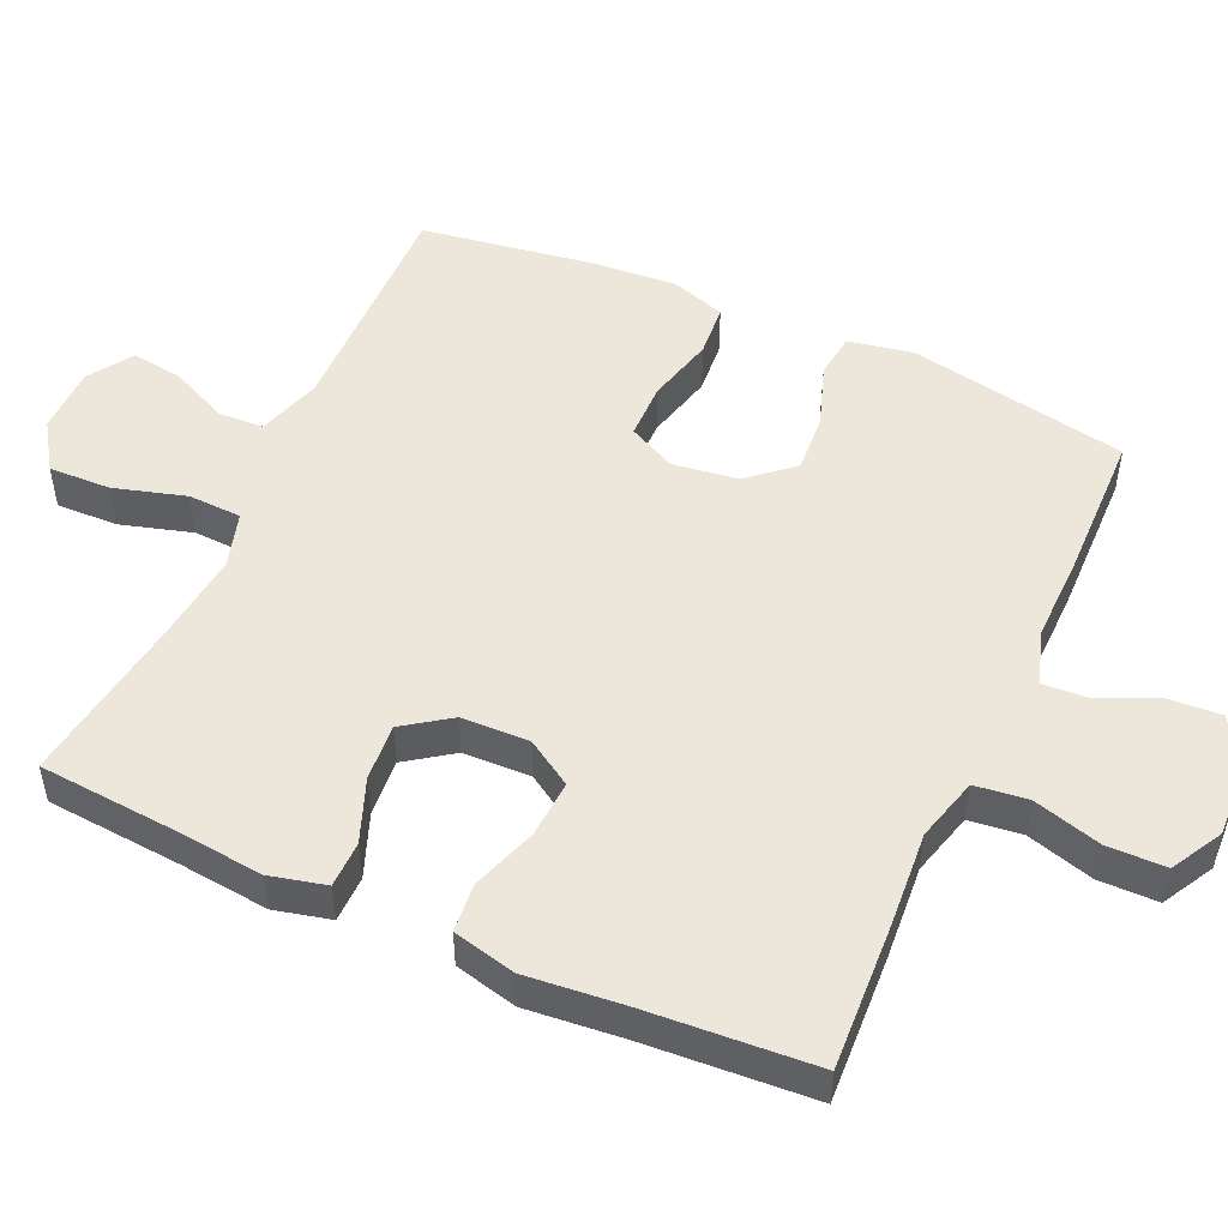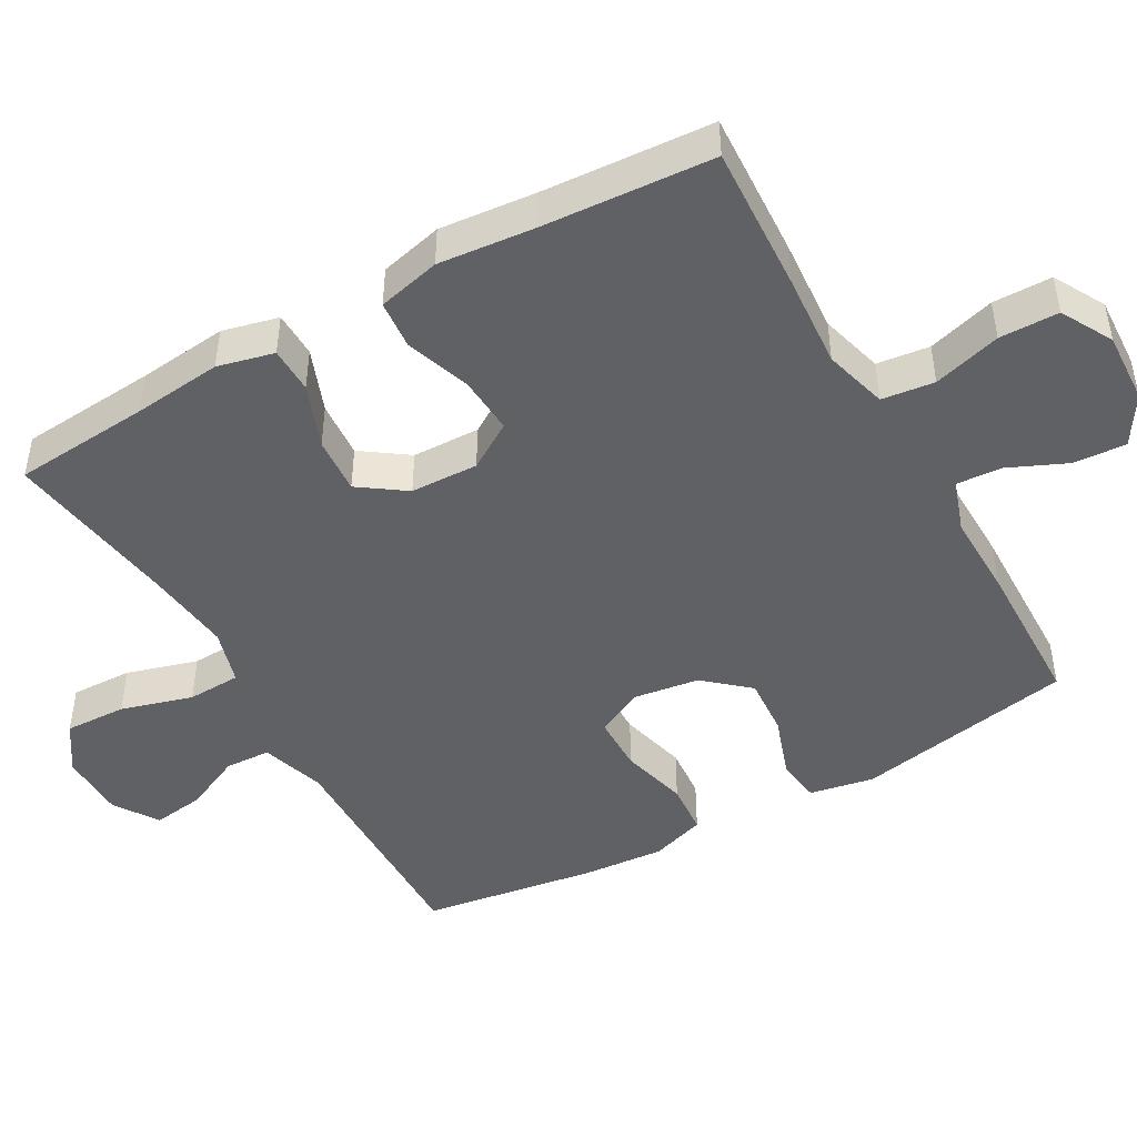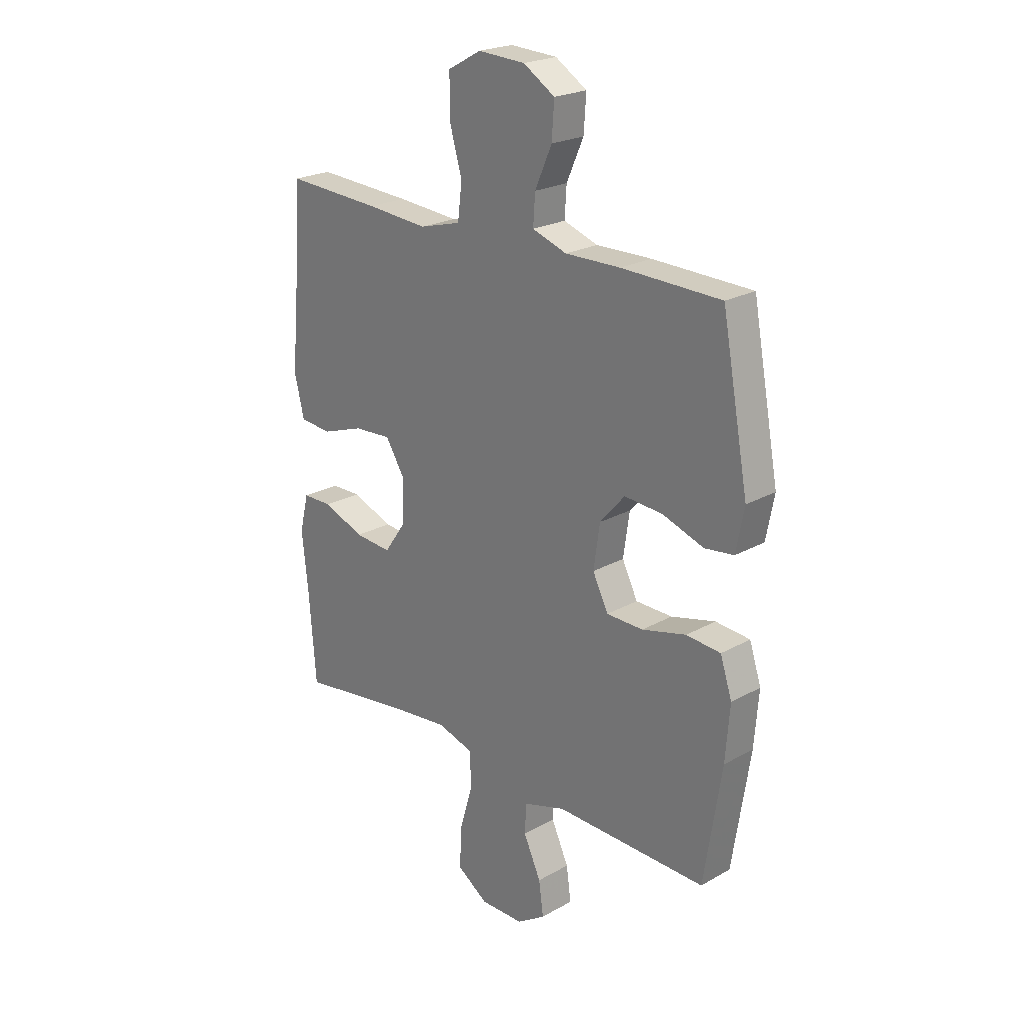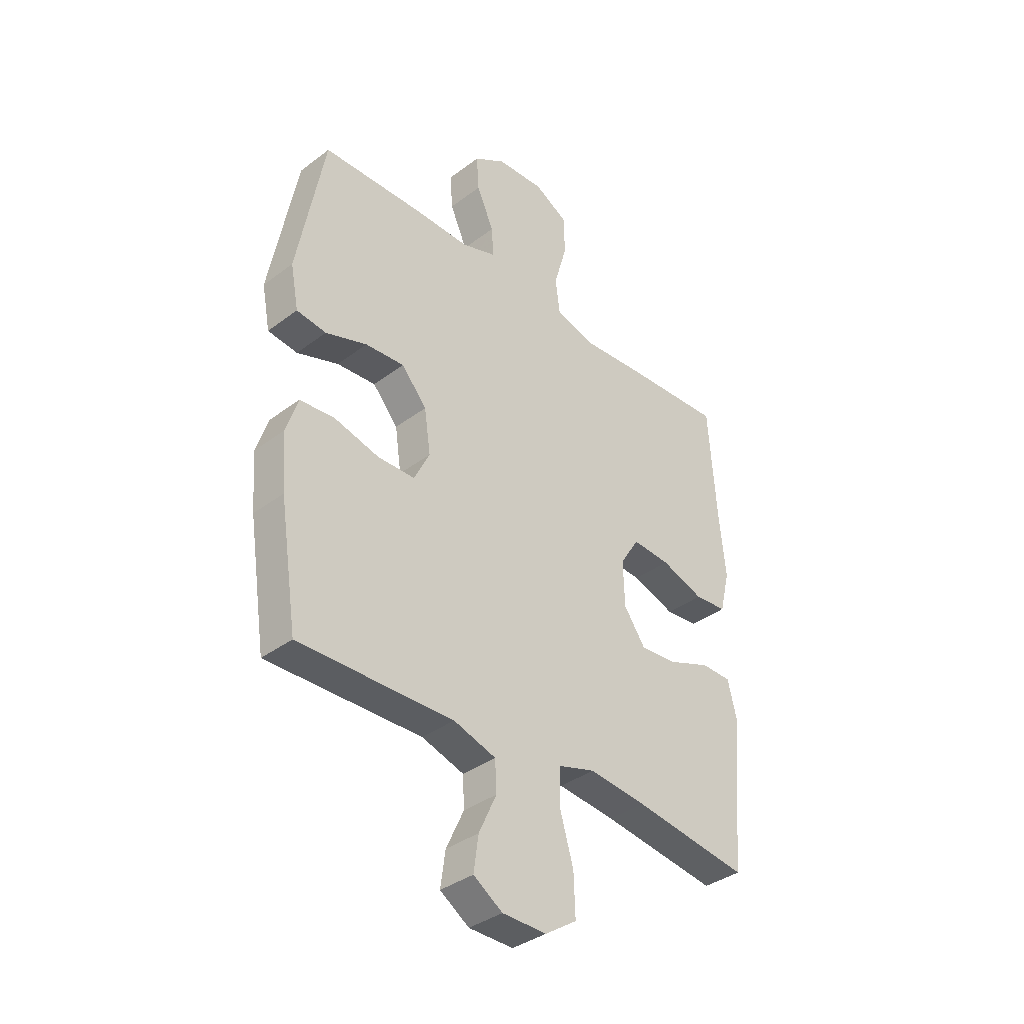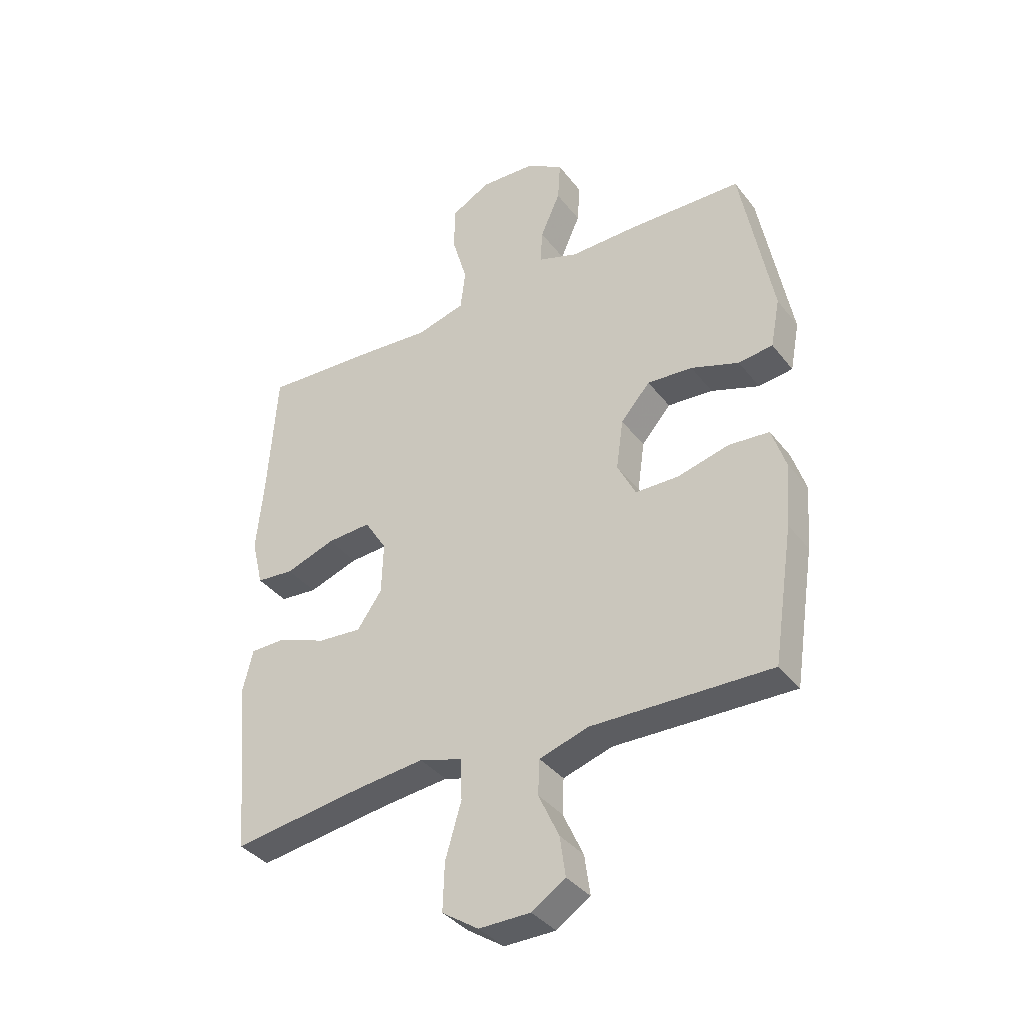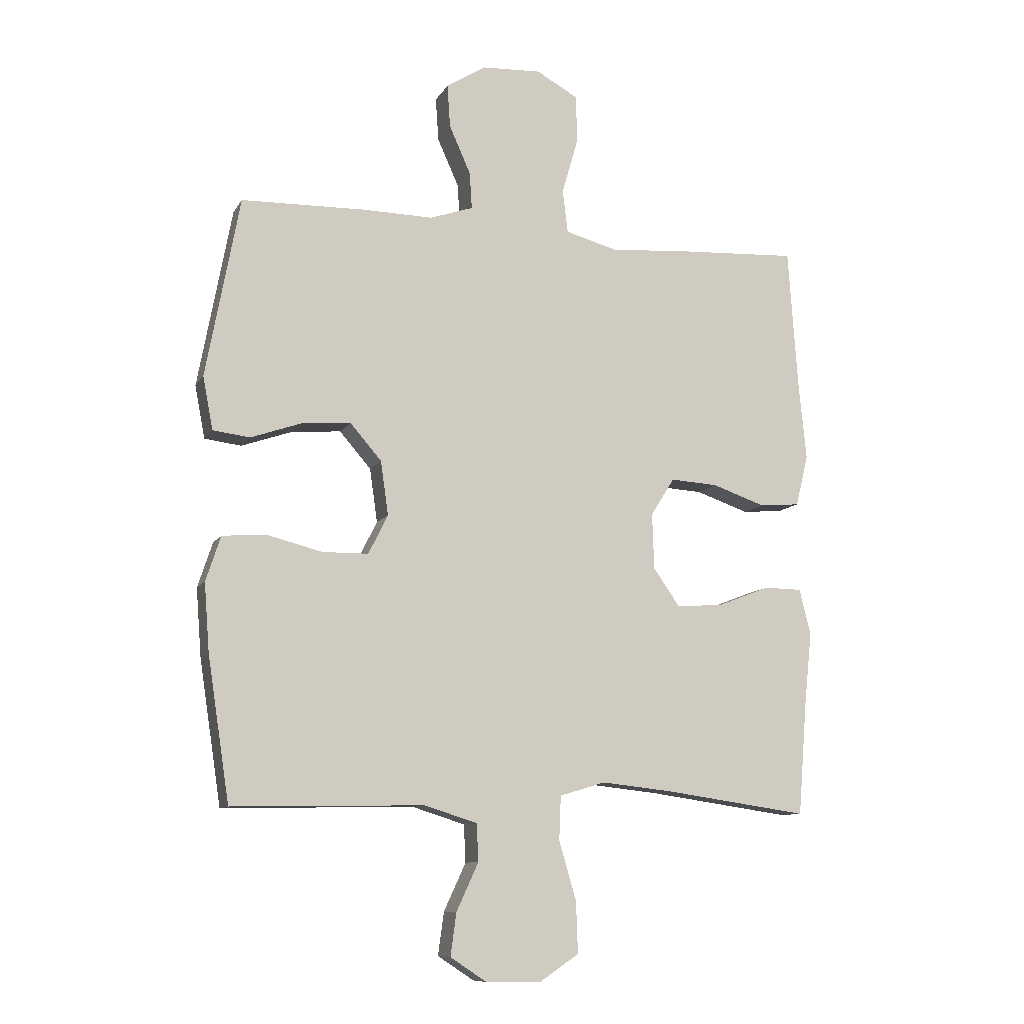
<metadata>
{"format":"obj","ext":"obj","renderer":"f3d","projection":"perspective","resolution":1024,"background":"white","views":[{"elev":50.4,"azim":-65.7,"up":"+Y"},{"elev":-46.4,"azim":-60.5,"up":"+Y"},{"elev":22.9,"azim":46.3,"up":"+Z"},{"elev":-36.8,"azim":134.2,"up":"+Z"},{"elev":-37.2,"azim":33.0,"up":"+Z"},{"elev":-10.0,"azim":161.3,"up":"+Z"}]}
</metadata>
<code>
v -0.5 0.07 0.5
v -0.296 0.07 0.489
v -0.165 0.07 0.479
v -0.077 0.07 0.503
v -0.068 0.07 0.576
v -0.095 0.07 0.67
v -0.094 0.07 0.752
v -0.023 0.07 0.791
v 0.077 0.07 0.786
v 0.144 0.07 0.744
v 0.139 0.07 0.671
v 0.103 0.07 0.59
v 0.099 0.07 0.528
v 0.172 0.07 0.503
v 0.289 0.07 0.505
v 0.5 0.07 0.5
v 0.557 0.07 0.195
v 0.54 0.07 0.106
v 0.478 0.07 0.098
v 0.391 0.07 0.128
v 0.309 0.07 0.134
v 0.256 0.07 0.073
v 0.243 0.07 -0.018
v 0.276 0.07 -0.084
v 0.354 0.07 -0.085
v 0.448 0.07 -0.061
v 0.521 0.07 -0.067
v 0.546 0.07 -0.143
v 0.537 0.07 -0.258
v 0.5 0.07 -0.5
v 0.176 0.07 -0.494
v 0.087 0.07 -0.522
v 0.084 0.07 -0.585
v 0.121 0.07 -0.665
v 0.131 0.07 -0.737
v 0.07 0.07 -0.777
v -0.023 0.07 -0.778
v -0.089 0.07 -0.734
v -0.086 0.07 -0.648
v -0.057 0.07 -0.549
v -0.06 0.07 -0.475
v -0.137 0.07 -0.452
v -0.257 0.07 -0.465
v -0.5 0.07 -0.5
v -0.515 0.07 -0.31
v -0.528 0.07 -0.187
v -0.509 0.07 -0.109
v -0.445 0.07 -0.108
v -0.357 0.07 -0.142
v -0.278 0.07 -0.148
v -0.233 0.07 -0.084
v -0.23 0.07 0.01
v -0.27 0.07 0.074
v -0.35 0.07 0.069
v -0.44 0.07 0.038
v -0.508 0.07 0.044
v -0.529 0.07 0.131
v -0.516 0.07 0.264
v -0.5 0 0.5
v -0.296 0 0.489
v -0.165 0 0.479
v -0.077 0 0.503
v -0.068 0 0.576
v -0.095 0 0.67
v -0.094 0 0.752
v -0.023 0 0.791
v 0.077 0 0.786
v 0.144 0 0.744
v 0.139 0 0.671
v 0.103 0 0.59
v 0.099 0 0.528
v 0.172 0 0.503
v 0.289 0 0.505
v 0.5 0 0.5
v 0.557 0 0.195
v 0.54 0 0.106
v 0.478 0 0.098
v 0.391 0 0.128
v 0.309 0 0.134
v 0.256 0 0.073
v 0.243 0 -0.018
v 0.276 0 -0.084
v 0.354 0 -0.085
v 0.448 0 -0.061
v 0.521 0 -0.067
v 0.546 0 -0.143
v 0.537 0 -0.258
v 0.5 0 -0.5
v 0.176 0 -0.494
v 0.087 0 -0.522
v 0.084 0 -0.585
v 0.121 0 -0.665
v 0.131 0 -0.737
v 0.07 0 -0.777
v -0.023 0 -0.778
v -0.089 0 -0.734
v -0.086 0 -0.648
v -0.057 0 -0.549
v -0.06 0 -0.475
v -0.137 0 -0.452
v -0.257 0 -0.465
v -0.5 0 -0.5
v -0.515 0 -0.31
v -0.528 0 -0.187
v -0.509 0 -0.109
v -0.445 0 -0.108
v -0.357 0 -0.142
v -0.278 0 -0.148
v -0.233 0 -0.084
v -0.23 0 0.01
v -0.27 0 0.074
v -0.35 0 0.069
v -0.44 0 0.038
v -0.508 0 0.044
v -0.529 0 0.131
v -0.516 0 0.264
f 56 57 58
f 55 56 58
f 54 55 58
f 1 2 3
f 58 1 3
f 54 58 3
f 53 54 3
f 52 53 3 4
f 51 52 4
f 47 48 49
f 46 47 49
f 45 46 49
f 45 49 50
f 44 45 50
f 43 44 50
f 42 43 50 51
f 38 39 40
f 37 38 40
f 36 37 40
f 35 36 40
f 34 35 40
f 33 34 40
f 32 33 40 41
f 31 32 41
f 31 41 42
f 30 31 42
f 29 30 42
f 28 29 42
f 27 28 42
f 26 27 42
f 25 26 42
f 18 19 20
f 17 18 20
f 16 17 20
f 15 16 20
f 14 15 20
f 13 14 20 21
f 10 11 12
f 9 10 12
f 8 9 12
f 7 8 12
f 6 7 12
f 5 6 12
f 4 5 12 13
f 13 21 22
f 4 13 22
f 51 4 22
f 24 25 42 51
f 51 22 23
f 23 24 51
f 116 115 114
f 116 114 113
f 116 113 112
f 61 60 59
f 61 59 116
f 61 116 112
f 61 112 111
f 62 61 111 110
f 62 110 109
f 107 106 105
f 107 105 104
f 107 104 103
f 108 107 103
f 108 103 102
f 108 102 101
f 109 108 101 100
f 98 97 96
f 98 96 95
f 98 95 94
f 98 94 93
f 98 93 92
f 98 92 91
f 99 98 91 90
f 99 90 89
f 100 99 89
f 100 89 88
f 100 88 87
f 100 87 86
f 100 86 85
f 100 85 84
f 100 84 83
f 78 77 76
f 78 76 75
f 78 75 74
f 78 74 73
f 78 73 72
f 79 78 72 71
f 70 69 68
f 70 68 67
f 70 67 66
f 70 66 65
f 70 65 64
f 70 64 63
f 71 70 63 62
f 80 79 71
f 80 71 62
f 80 62 109
f 109 100 83 82
f 81 80 109
f 109 82 81
f 1 59 60 2
f 2 60 61 3
f 3 61 62 4
f 4 62 63 5
f 5 63 64 6
f 6 64 65 7
f 7 65 66 8
f 8 66 67 9
f 9 67 68 10
f 10 68 69 11
f 11 69 70 12
f 12 70 71 13
f 13 71 72 14
f 14 72 73 15
f 15 73 74 16
f 16 74 75 17
f 17 75 76 18
f 18 76 77 19
f 19 77 78 20
f 20 78 79 21
f 21 79 80 22
f 22 80 81 23
f 23 81 82 24
f 24 82 83 25
f 25 83 84 26
f 26 84 85 27
f 27 85 86 28
f 28 86 87 29
f 29 87 88 30
f 30 88 89 31
f 31 89 90 32
f 32 90 91 33
f 33 91 92 34
f 34 92 93 35
f 35 93 94 36
f 36 94 95 37
f 37 95 96 38
f 38 96 97 39
f 39 97 98 40
f 40 98 99 41
f 41 99 100 42
f 42 100 101 43
f 43 101 102 44
f 44 102 103 45
f 45 103 104 46
f 46 104 105 47
f 47 105 106 48
f 48 106 107 49
f 49 107 108 50
f 50 108 109 51
f 51 109 110 52
f 52 110 111 53
f 53 111 112 54
f 54 112 113 55
f 55 113 114 56
f 56 114 115 57
f 57 115 116 58
f 58 116 59 1

</code>
